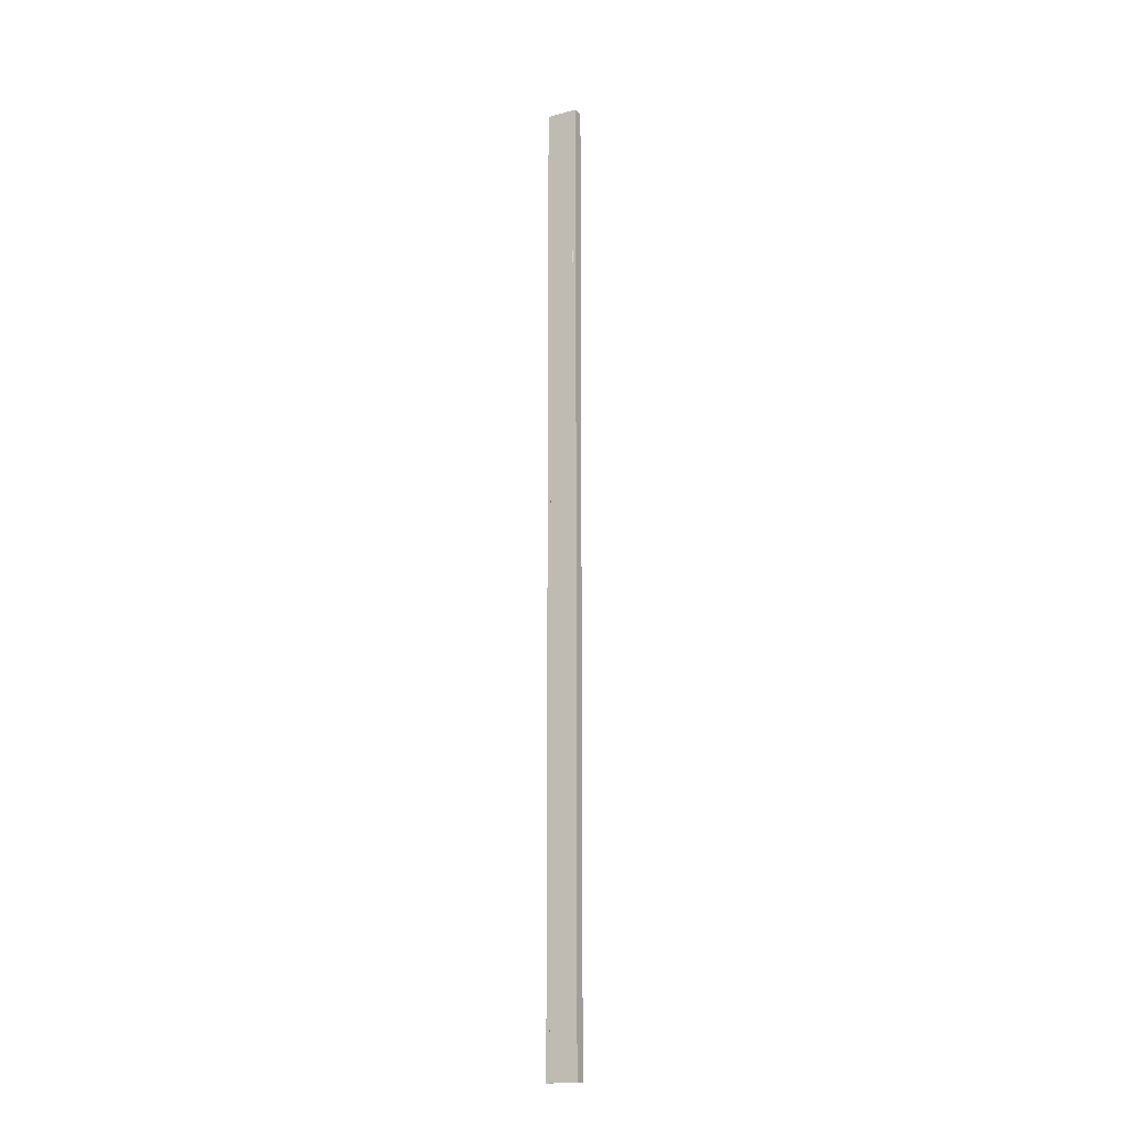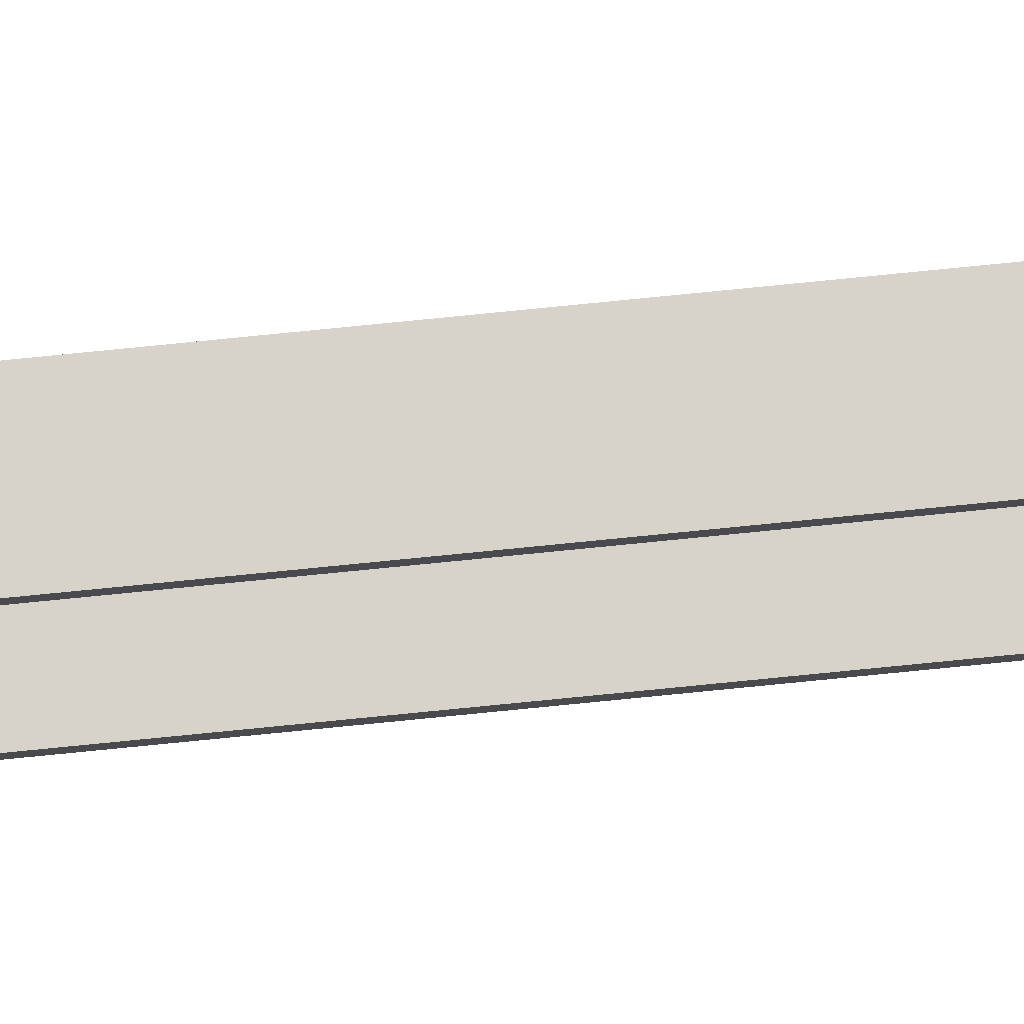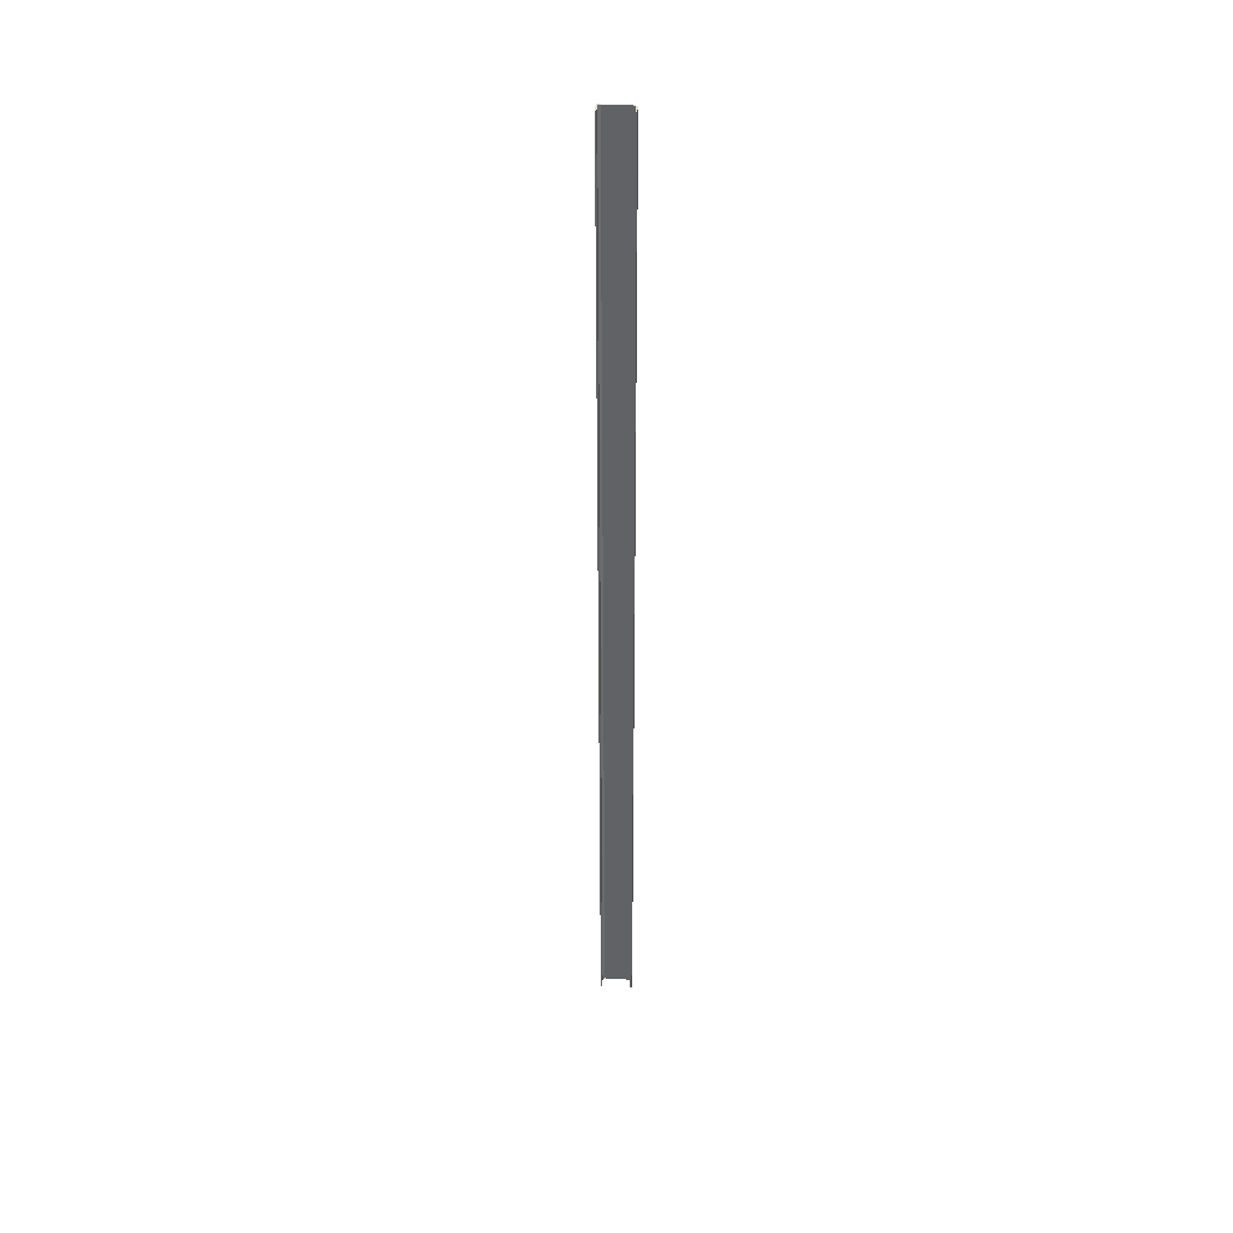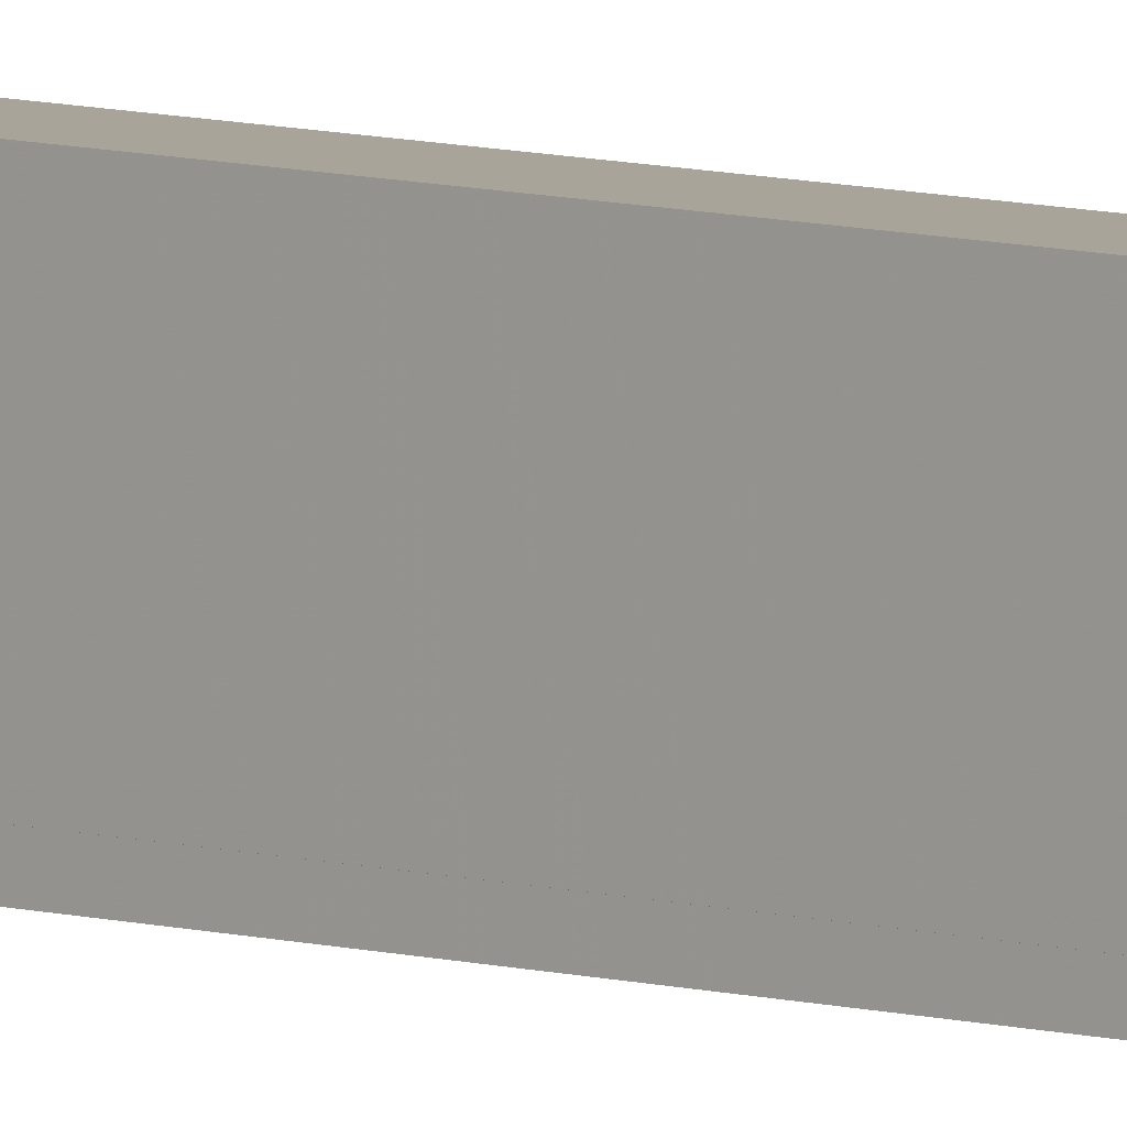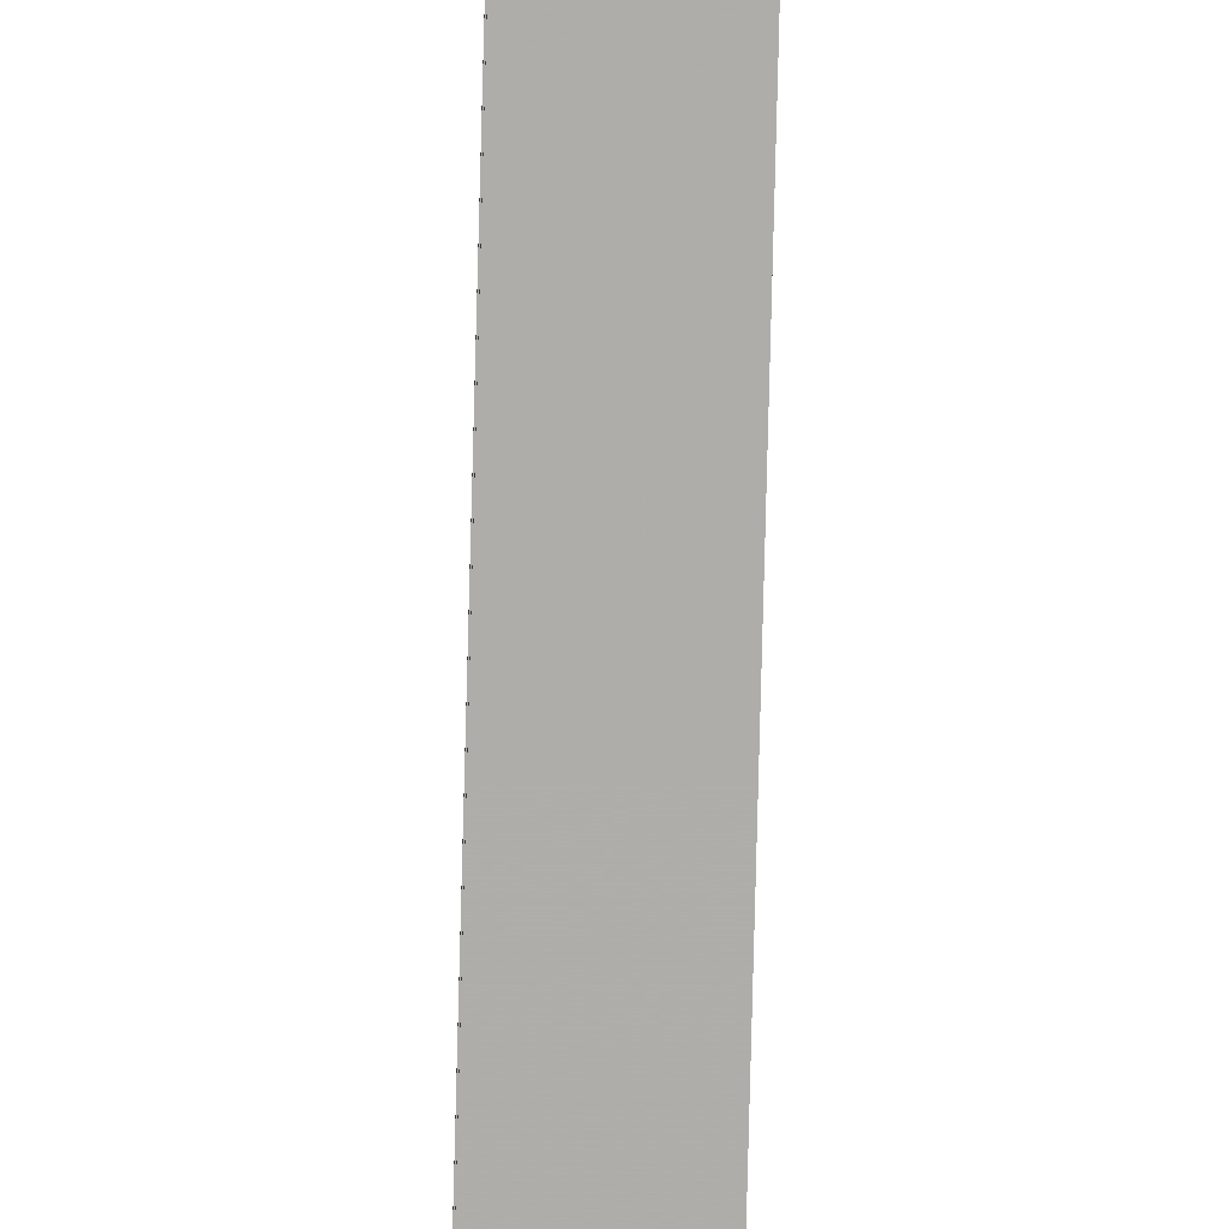
<metadata>
{"format":"obj","ext":"obj","renderer":"f3d","projection":"perspective","resolution":1024,"background":"white","views":[{"elev":-16.2,"azim":118.4,"up":"+Y"},{"elev":76.7,"azim":-95.7,"up":"+Z"},{"elev":38.9,"azim":-85.6,"up":"+Y"},{"elev":7.2,"azim":131.5,"up":"+Z"},{"elev":-77.3,"azim":-1.5,"up":"+Z"}]}
</metadata>
<code>
o 330
v 2202 1879 16.71
v 2202 1879 16.72
v 2202 1879 16.71
v 2202 1888 16.71
v 2202 1879 16.71
v 2202 1888 16.71
v 2202 1879 17
v 2202 1888 16.72
v 2202 1888 16.72
v 2202 1888 16.71
v 2202 1879 16.71
v 2202 1879 16.72
v 2202 1888 16.72
v 2202 1879 16.72
v 2202 1879 16.72
v 2202 1888 16.72
v 2202 1879 16.72
v 2202 1879 16.71
v 2202 1888 16.74
v 2202 1888 16.72
v 2202 1888 16.71
v 2202 1888 16.72
v 2202 1879 17
v 2202 1888 17
v 2202 1888 17
v 2202 1879 17
v 2202 1888 16.99
v 2202 1888 17
v 2202 1879 16.99
v 2202 1879 17
v 2202 1888 17
v 2202 1879 16.99
v 2202 1888 16.99
v 2202 1888 16.99
v 2202 1888 16.99
v 2202 1888 16.98
v 2202 1879 16.99
v 2202 1879 16.99
v 2202 1879 16.98
v 2202 1879 16.97
v 2202 1888 16.98
v 2202 1879 16.97
v 2202 1879 16.98
v 2202 1888 17
v 2202 1888 16.98
v 2202 1888 16.97
v 2202 1879 16.97
v 2202 1888 16.97
v 2202 1879 16.74
v 2202 1888 16.74
v 2202 1879 16.72
v 2202 1879 16.74
v 2202 1879 16.71
v 2202 1879 16.72
v 2202 1879 16.74
v 2202 1888 16.72
f 1 2 3
f 3 4 5
f 6 7 1
f 8 2 9
f 8 4 10
f 6 11 10
f 8 11 12
f 3 13 10
f 14 13 12
f 9 15 16
f 17 18 14
f 15 19 20
f 21 20 19
f 21 13 22
f 21 22 20
f 23 21 24
f 23 25 26
f 24 27 28
f 28 29 26
f 28 30 31
f 32 30 26
f 32 25 33
f 28 34 33
f 35 29 33
f 36 37 35
f 32 27 38
f 38 7 32
f 39 7 38
f 40 7 39
f 38 41 39
f 41 42 43
f 44 45 34
f 44 46 45
f 47 45 46
f 48 49 47
f 49 48 50
f 50 51 52
f 14 53 54
f 54 53 55
f 54 56 14

</code>
